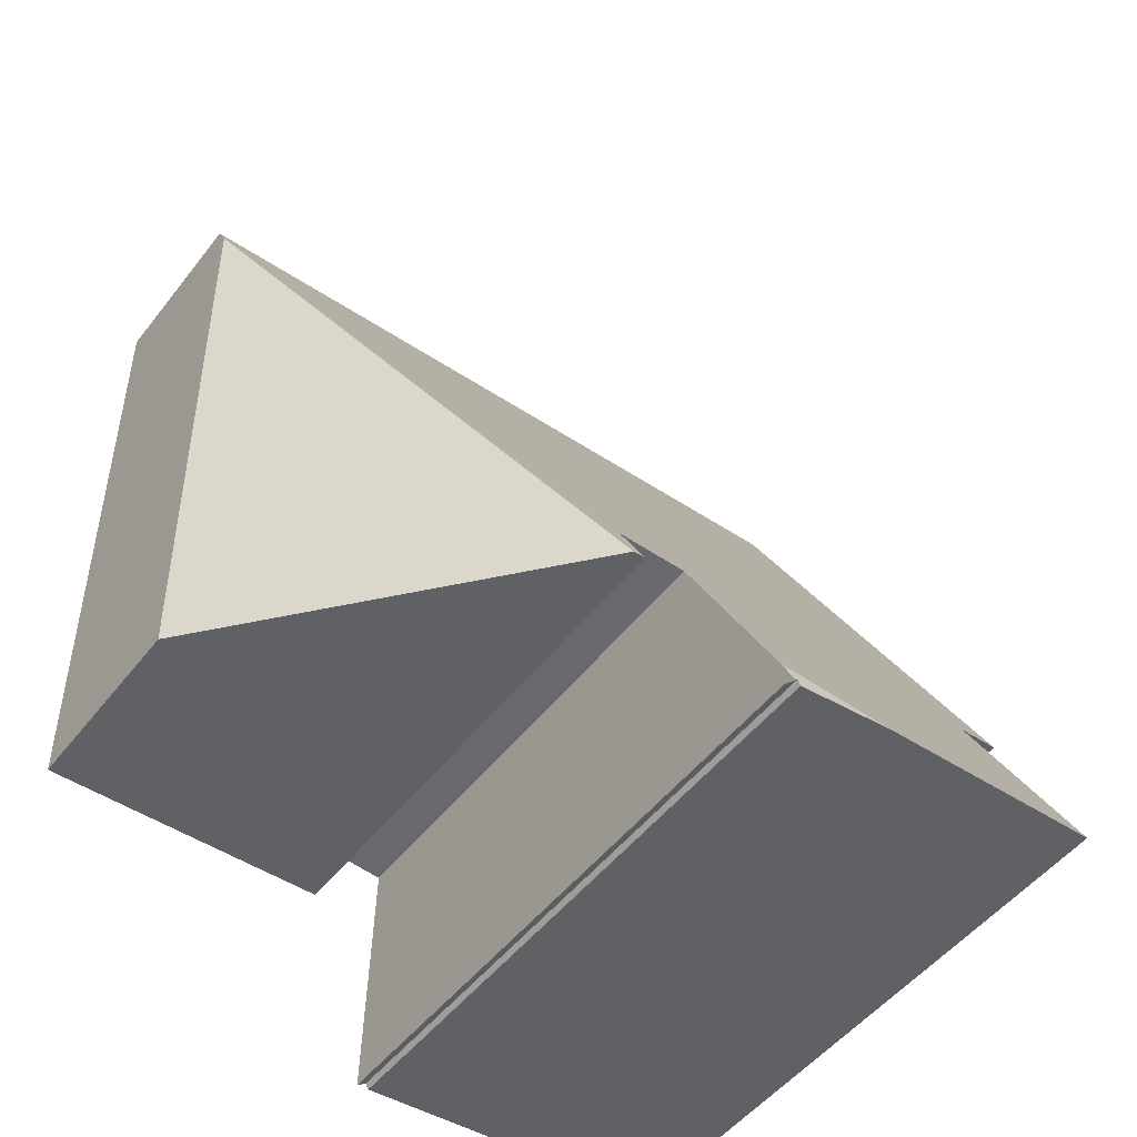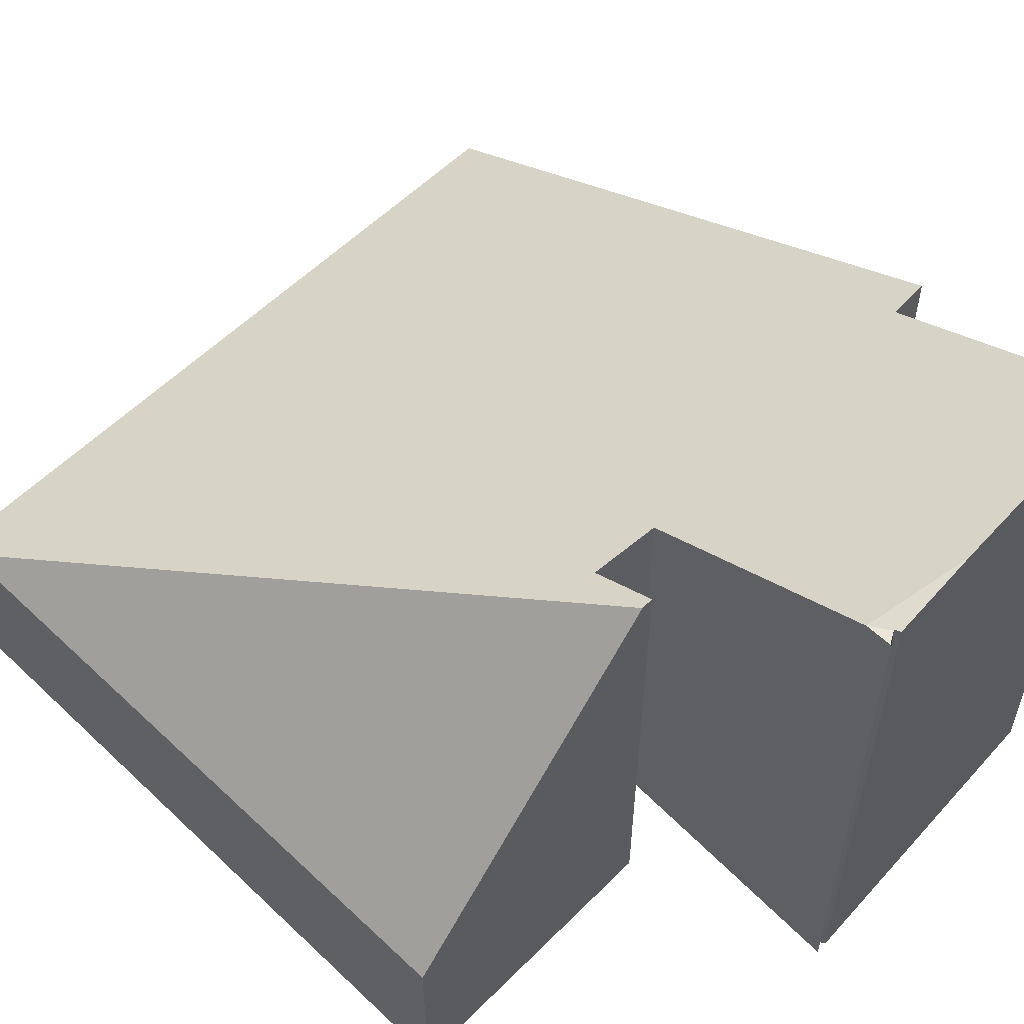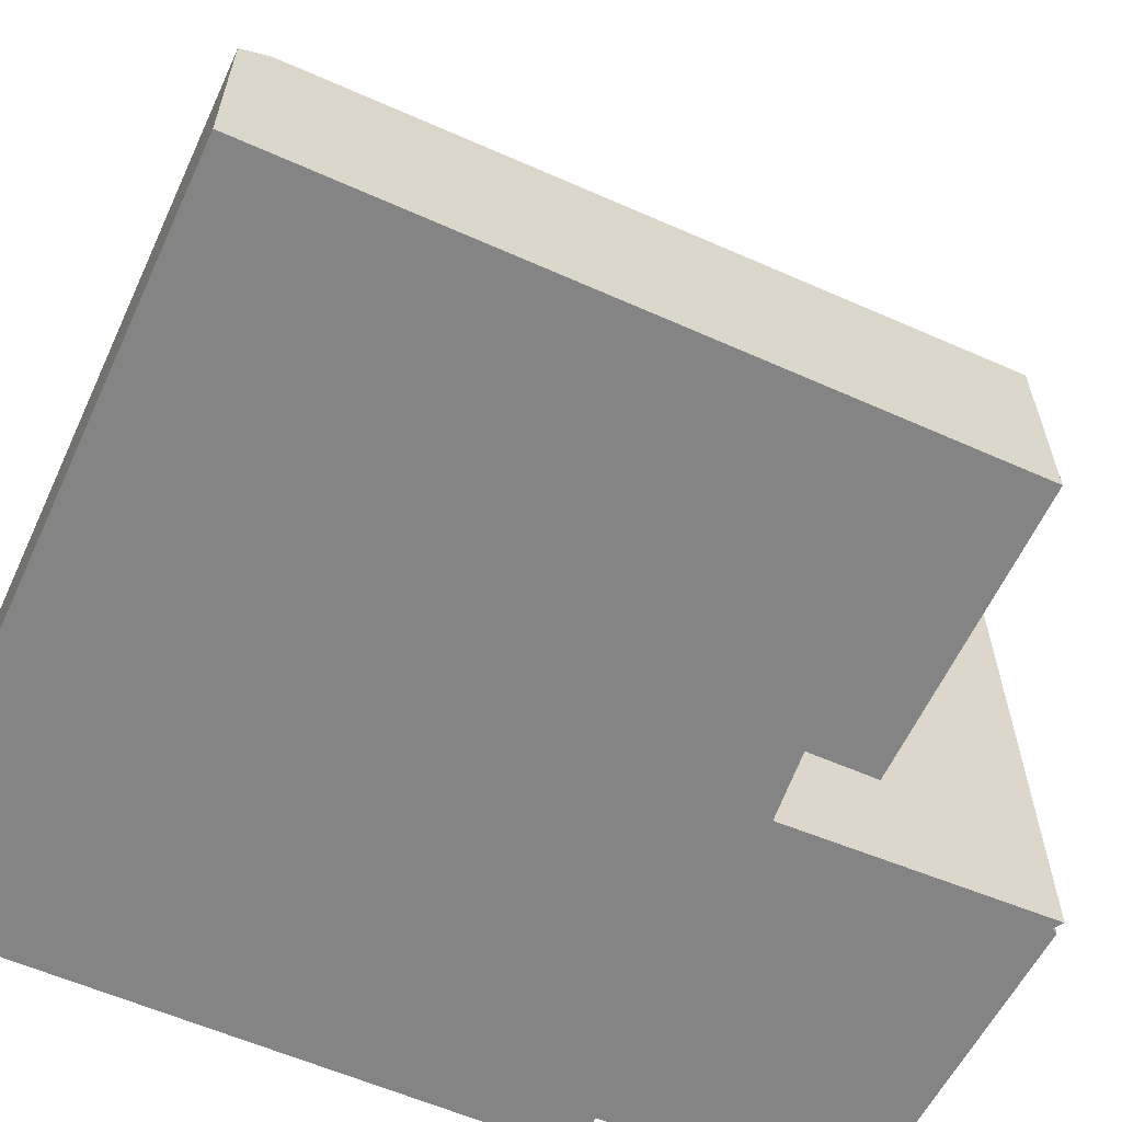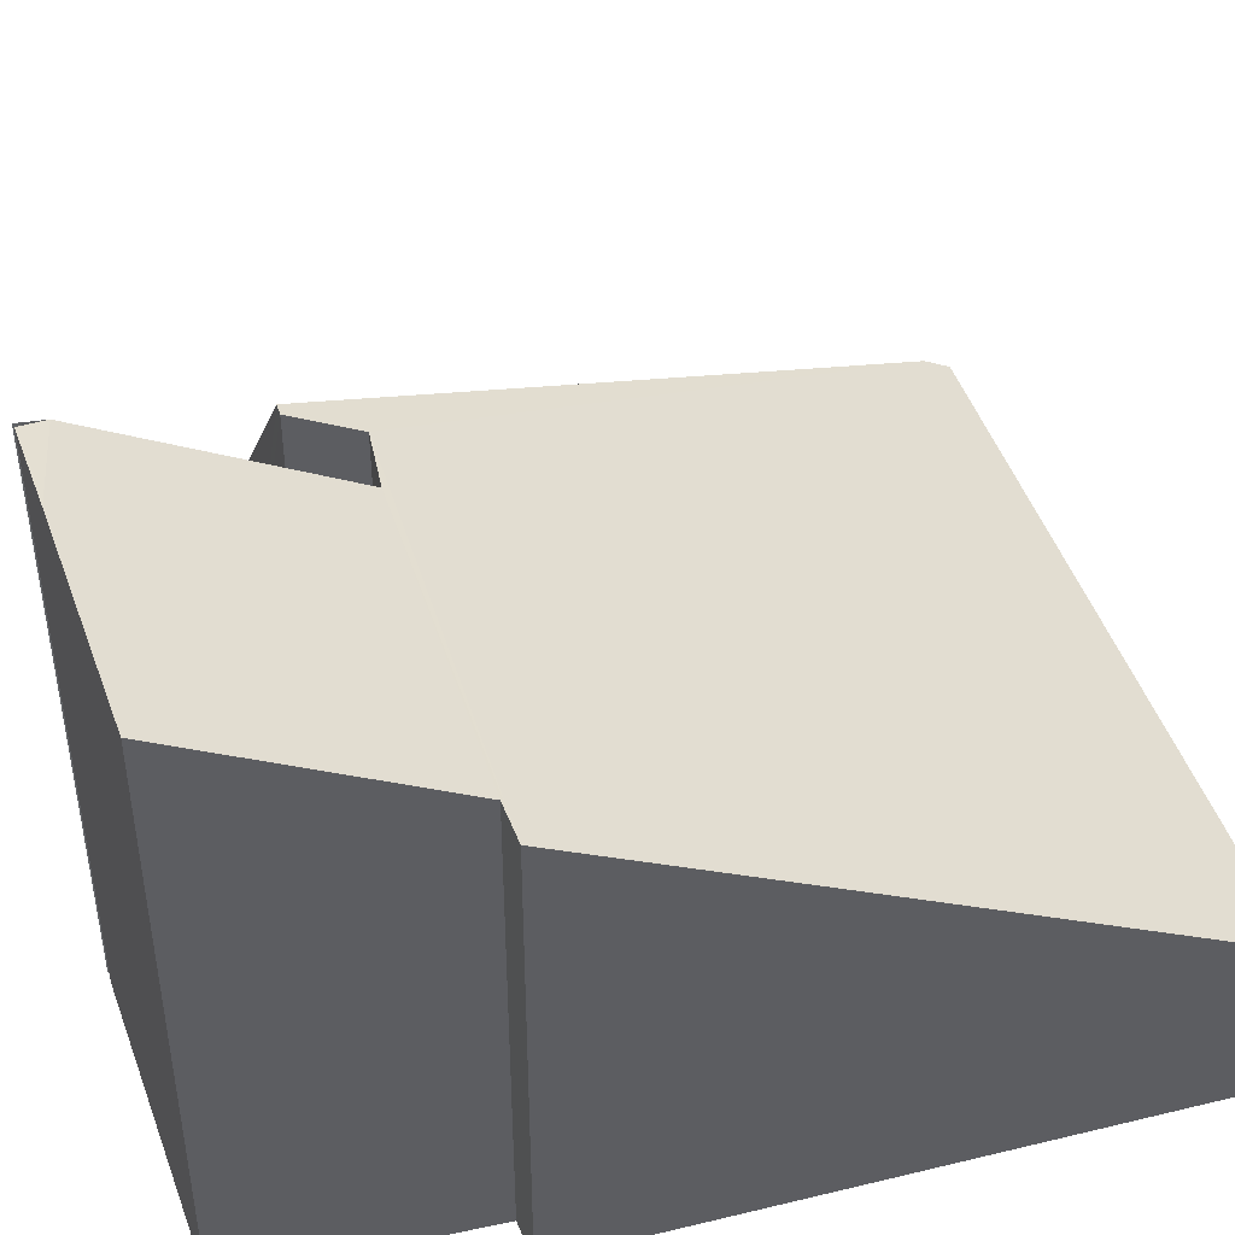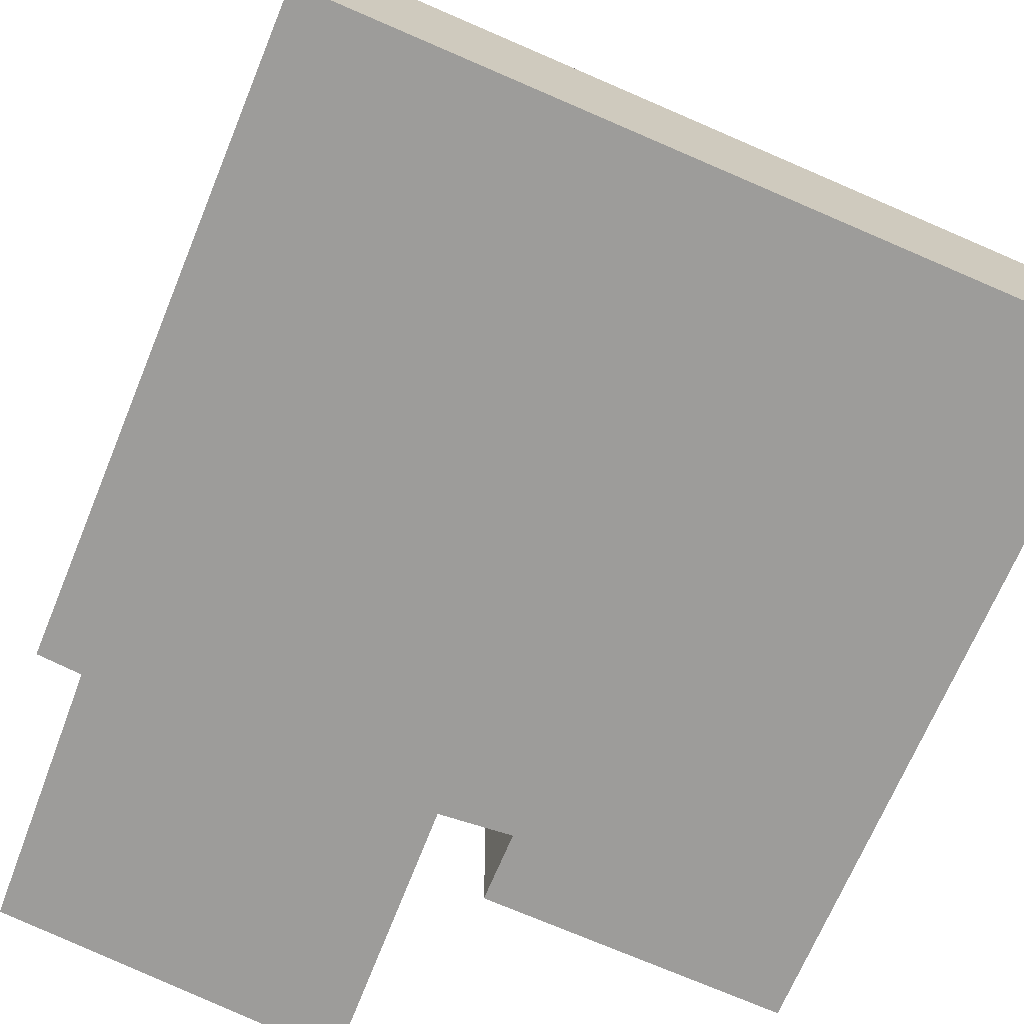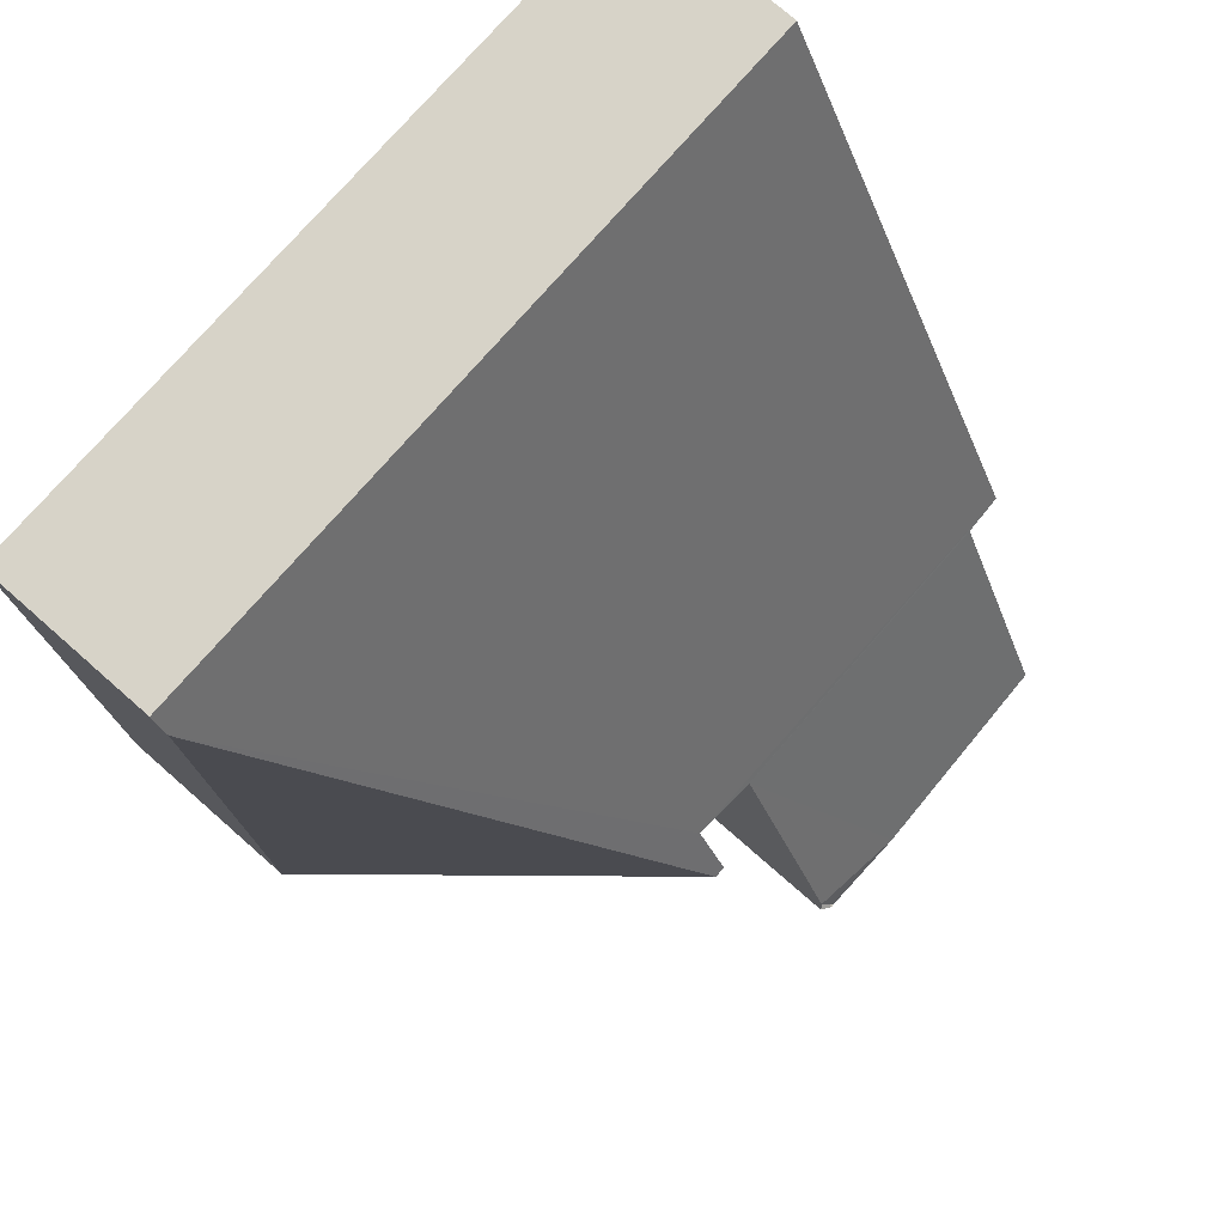
<metadata>
{"format":"obj","ext":"obj","renderer":"f3d","projection":"perspective","resolution":1024,"background":"white","views":[{"elev":-50.6,"azim":143.5,"up":"+Z"},{"elev":56.9,"azim":135.3,"up":"+Y"},{"elev":-61.5,"azim":66.3,"up":"+Y"},{"elev":44.0,"azim":-105.9,"up":"+Y"},{"elev":-70.2,"azim":-22.4,"up":"+Y"},{"elev":75.4,"azim":131.3,"up":"+Z"}]}
</metadata>
<code>
v  1.886 2.444 -3.145
v  0.216 2.441 -3.112
v  0.005 2.434 -3.095
v  0.258 3.057 -4.339
v  1.391 3.088 -4.419
v  1.912 3.035 -4.32
v  3.722 0.951 -0.204
v  0 0.878 5.376e-17
v  3.724 0.884 -0.071
v  2.233 2.428 -3.118
v  2.293 2.596 -3.455
v  2.232 2.596 -3.453
v  3.684 0.983 -3.488
v  1.855 3.076 -4.452
v  1.915 3.045 -4.456
v  1.87 2.71e-16 -4.425
v  1.87 3.08 -4.425
v  1.915 2.729e-16 -4.456
v  1.855 2.726e-16 -4.452
v  0.258 2.657e-16 -4.339
v  1.391 2.706e-16 -4.419
v  0.216 1.906e-16 -3.112
v  0.005 1.895e-16 -3.095
v  3.684 2.136e-16 -3.488
v  2.232 2.114e-16 -3.453
v  2.293 2.116e-16 -3.455
v  1.886 1.926e-16 -3.145
v  2.233 1.909e-16 -3.118
v  0 0 0
v  3.724 4.348e-18 -0.071
v  3.722 1.249e-17 -0.204
v  1.912 2.645e-16 -4.32
g defaultobject
f 1 2 3
f 2 1 4
f 4 1 5
f 5 1 6
f 7 8 9
f 8 7 10
f 10 7 11
f 10 11 12
f 10 3 8
f 3 10 1
f 11 7 13
f 5 6 14
f 15 16 17
f 16 15 18
f 16 14 17
f 14 16 19
f 19 5 14
f 5 19 4
f 4 19 20
f 20 19 21
f 22 3 2
f 3 22 23
f 24 11 13
f 11 24 12
f 12 24 25
f 25 24 26
f 10 27 1
f 27 10 28
f 20 2 4
f 2 20 22
f 23 8 3
f 8 23 29
f 25 10 12
f 10 25 28
f 8 30 9
f 30 8 29
f 9 13 7
f 13 9 30
f 13 30 24
f 24 30 31
f 6 18 15
f 18 6 1
f 18 1 32
f 32 1 27
f 23 30 29
f 30 23 31
f 31 23 28
f 31 28 24
f 28 23 22
f 28 22 27
f 24 28 25
f 24 25 26
f 20 27 22
f 27 20 32
f 32 20 21
f 32 21 19
f 32 19 16
f 18 32 16

</code>
